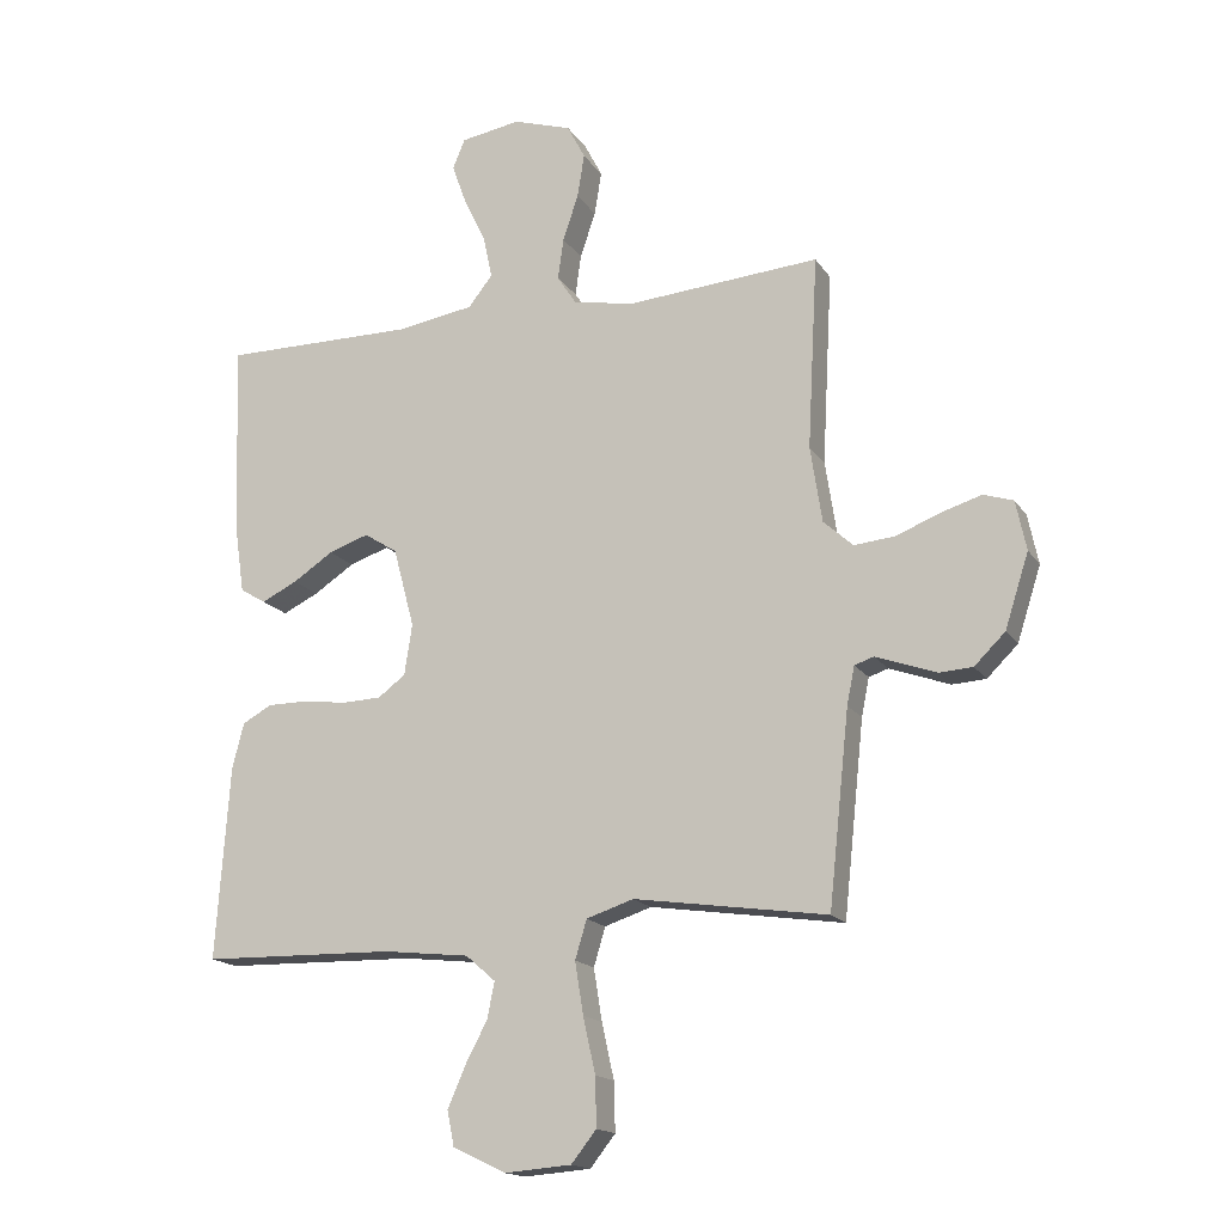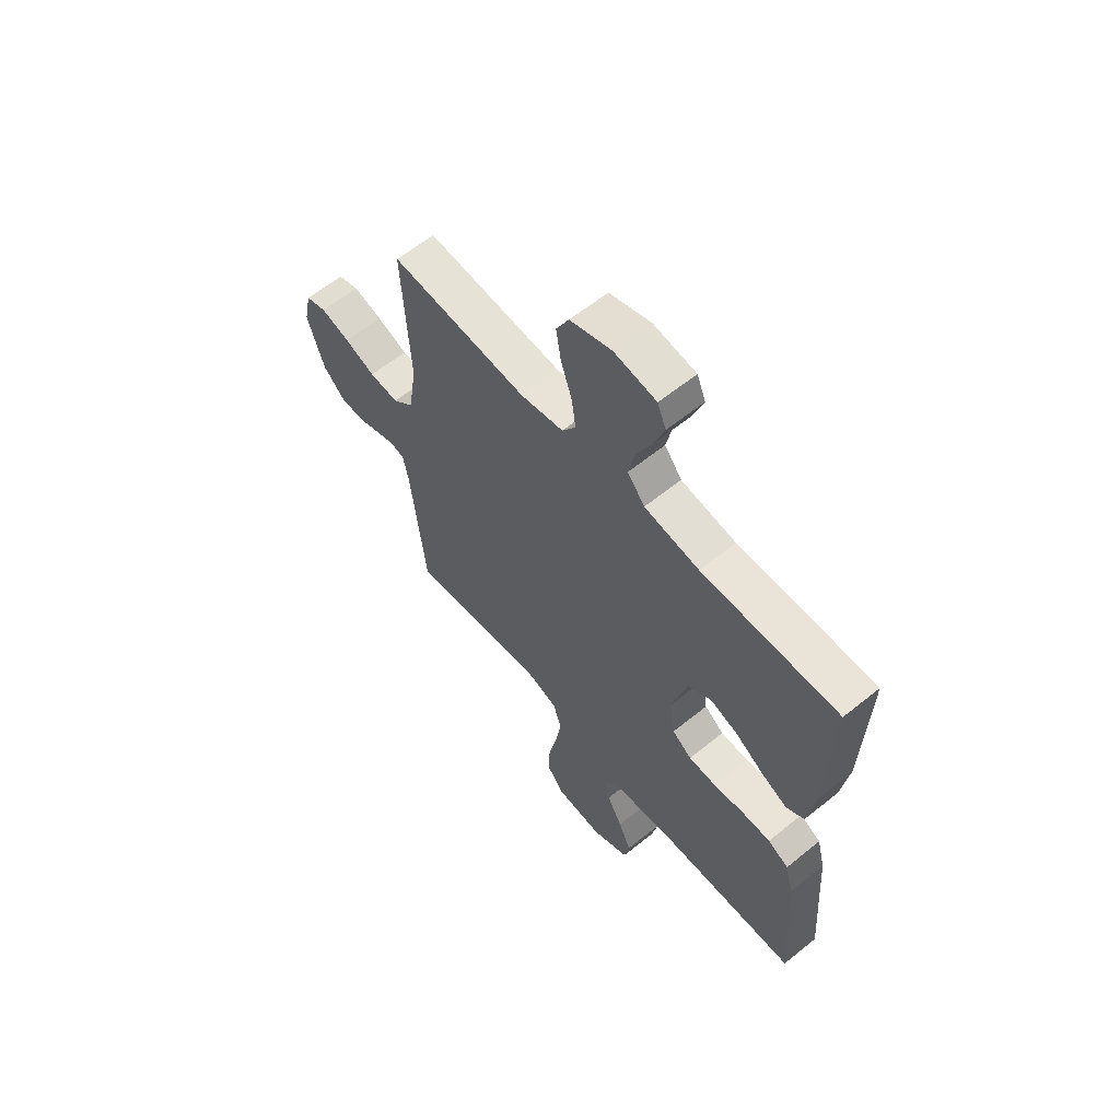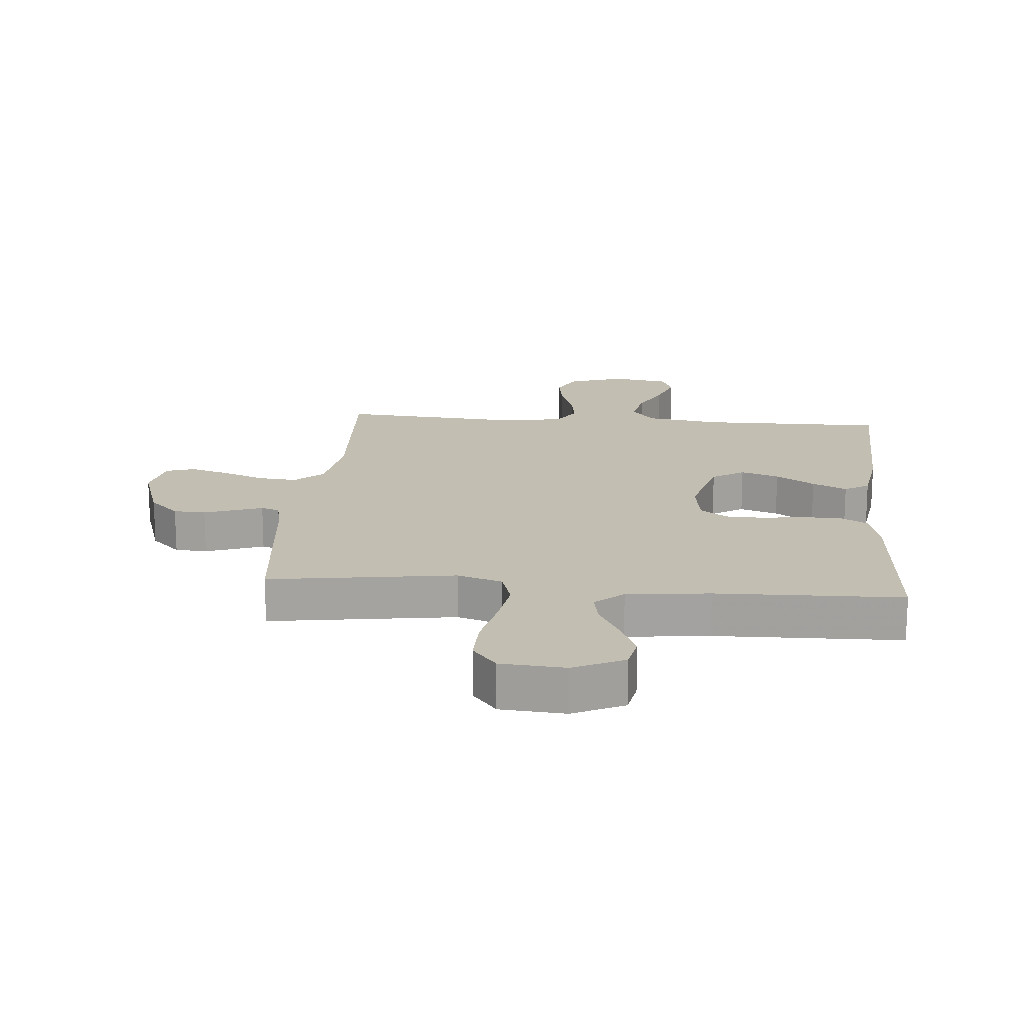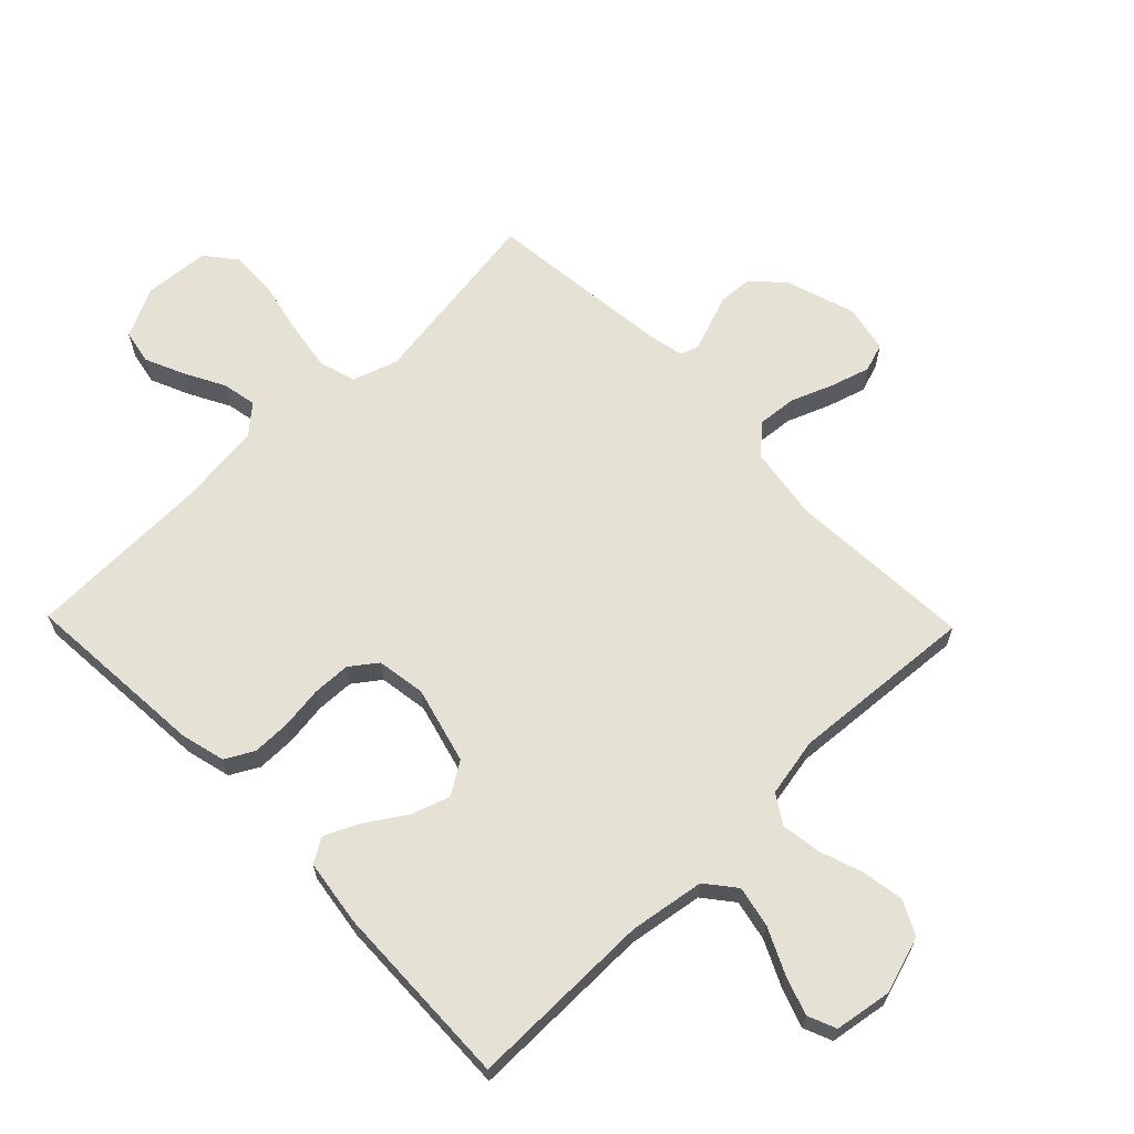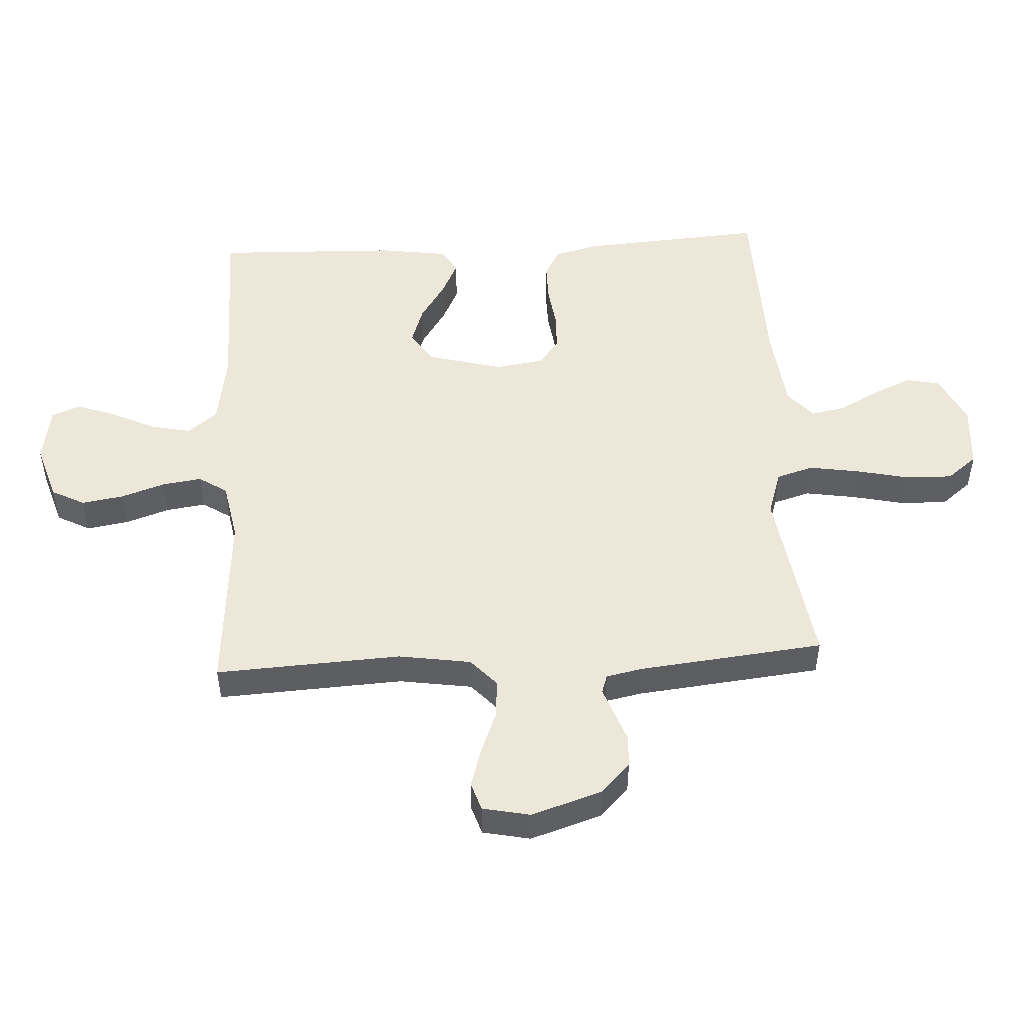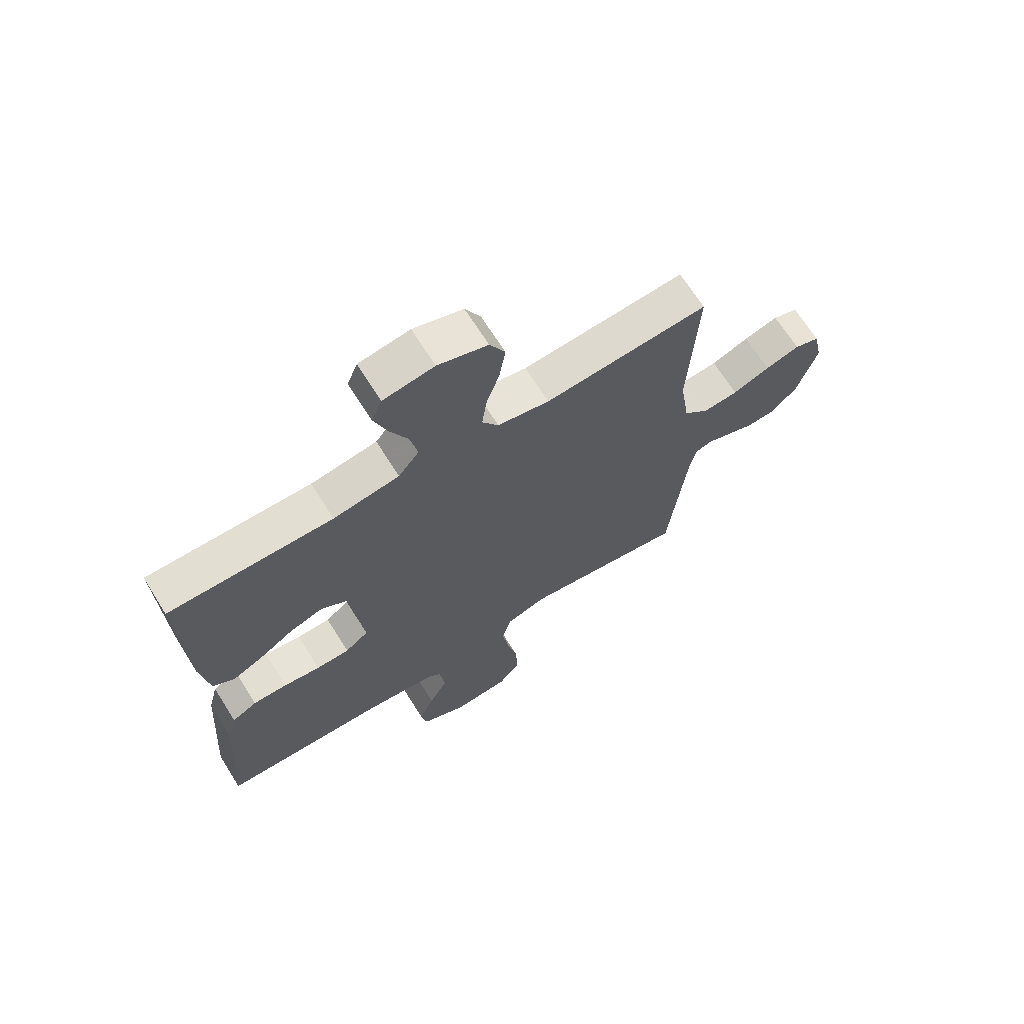
<metadata>
{"format":"obj","ext":"obj","renderer":"f3d","projection":"perspective","resolution":1024,"background":"white","views":[{"elev":-16.6,"azim":22.6,"up":"+Z"},{"elev":61.2,"azim":-129.6,"up":"+Z"},{"elev":17.5,"azim":-175.1,"up":"+Y"},{"elev":65.1,"azim":-44.2,"up":"+Y"},{"elev":49.9,"azim":86.8,"up":"+Y"},{"elev":67.8,"azim":-32.1,"up":"+Z"}]}
</metadata>
<code>
v 0.5 0.07 0.5
v 0.484 0.07 0.2
v 0.502 0.07 0.082
v 0.548 0.07 0.04
v 0.612 0.07 0.046
v 0.68 0.07 0.073
v 0.743 0.07 0.092
v 0.789 0.07 0.077
v 0.805 0.07 0
v 0.768 0.07 -0.115
v 0.72 0.07 -0.162
v 0.668 0.07 -0.165
v 0.618 0.07 -0.147
v 0.574 0.07 -0.131
v 0.544 0.07 -0.141
v 0.532 0.07 -0.2
v 0.5 0.07 -0.5
v 0.2 0.07 -0.456
v 0.127 0.07 -0.48
v 0.109 0.07 -0.54
v 0.122 0.07 -0.621
v 0.141 0.07 -0.707
v 0.143 0.07 -0.783
v 0.104 0.07 -0.832
v 0 0.07 -0.84
v -0.082 0.07 -0.801
v -0.093 0.07 -0.746
v -0.065 0.07 -0.682
v -0.031 0.07 -0.618
v -0.02 0.07 -0.562
v -0.066 0.07 -0.522
v -0.2 0.07 -0.507
v -0.5 0.07 -0.5
v -0.479 0.07 -0.2
v -0.461 0.07 -0.129
v -0.415 0.07 -0.104
v -0.352 0.07 -0.104
v -0.284 0.07 -0.113
v -0.223 0.07 -0.111
v -0.18 0.07 -0.079
v -0.168 0.07 0
v -0.201 0.07 0.124
v -0.253 0.07 0.157
v -0.315 0.07 0.136
v -0.378 0.07 0.095
v -0.434 0.07 0.068
v -0.474 0.07 0.092
v -0.49 0.07 0.2
v -0.5 0.07 0.5
v -0.2 0.07 0.498
v -0.079 0.07 0.517
v -0.041 0.07 0.565
v -0.055 0.07 0.631
v -0.089 0.07 0.702
v -0.112 0.07 0.766
v -0.093 0.07 0.812
v 0 0.07 0.827
v 0.091 0.07 0.798
v 0.119 0.07 0.744
v 0.108 0.07 0.676
v 0.084 0.07 0.605
v 0.075 0.07 0.541
v 0.105 0.07 0.495
v 0.2 0.07 0.477
v 0.5 0 0.5
v 0.484 0 0.2
v 0.502 0 0.082
v 0.548 0 0.04
v 0.612 0 0.046
v 0.68 0 0.073
v 0.743 0 0.092
v 0.789 0 0.077
v 0.805 0 0
v 0.768 0 -0.115
v 0.72 0 -0.162
v 0.668 0 -0.165
v 0.618 0 -0.147
v 0.574 0 -0.131
v 0.544 0 -0.141
v 0.532 0 -0.2
v 0.5 0 -0.5
v 0.2 0 -0.456
v 0.127 0 -0.48
v 0.109 0 -0.54
v 0.122 0 -0.621
v 0.141 0 -0.707
v 0.143 0 -0.783
v 0.104 0 -0.832
v 0 0 -0.84
v -0.082 0 -0.801
v -0.093 0 -0.746
v -0.065 0 -0.682
v -0.031 0 -0.618
v -0.02 0 -0.562
v -0.066 0 -0.522
v -0.2 0 -0.507
v -0.5 0 -0.5
v -0.479 0 -0.2
v -0.461 0 -0.129
v -0.415 0 -0.104
v -0.352 0 -0.104
v -0.284 0 -0.113
v -0.223 0 -0.111
v -0.18 0 -0.079
v -0.168 0 0
v -0.201 0 0.124
v -0.253 0 0.157
v -0.315 0 0.136
v -0.378 0 0.095
v -0.434 0 0.068
v -0.474 0 0.092
v -0.49 0 0.2
v -0.5 0 0.5
v -0.2 0 0.498
v -0.079 0 0.517
v -0.041 0 0.565
v -0.055 0 0.631
v -0.089 0 0.702
v -0.112 0 0.766
v -0.093 0 0.812
v 0 0 0.827
v 0.091 0 0.798
v 0.119 0 0.744
v 0.108 0 0.676
v 0.084 0 0.605
v 0.075 0 0.541
v 0.105 0 0.495
v 0.2 0 0.477
f 58 59 60 61
f 58 61 62
f 57 58 62
f 56 57 62
f 53 54 55 56
f 52 53 56 62
f 51 52 62 63
f 47 48 49 50
f 44 45 46 47
f 43 44 47 50
f 42 43 50 51
f 35 36 37 38
f 35 38 39
f 32 33 34 35
f 31 32 35 39
f 30 31 39 40
f 26 27 28 29
f 24 25 26 29
f 24 29 30
f 21 22 23 24
f 20 21 24 30
f 19 20 30 40
f 16 17 18
f 15 16 18 19
f 11 12 13 14
f 9 10 11 14
f 9 14 15
f 8 9 15
f 5 6 7 8
f 5 8 15 19
f 64 1 2
f 64 2 3
f 63 64 3
f 41 42 51 63
f 41 63 3
f 40 41 3 4
f 4 5 19 40
f 125 124 123 122
f 126 125 122
f 126 122 121
f 126 121 120
f 120 119 118 117
f 126 120 117 116
f 127 126 116 115
f 114 113 112 111
f 111 110 109 108
f 114 111 108 107
f 115 114 107 106
f 102 101 100 99
f 103 102 99
f 99 98 97 96
f 103 99 96 95
f 104 103 95 94
f 93 92 91 90
f 93 90 89 88
f 94 93 88
f 88 87 86 85
f 94 88 85 84
f 104 94 84 83
f 82 81 80
f 83 82 80 79
f 78 77 76 75
f 78 75 74 73
f 79 78 73
f 79 73 72
f 72 71 70 69
f 83 79 72 69
f 66 65 128
f 67 66 128
f 67 128 127
f 127 115 106 105
f 67 127 105
f 68 67 105 104
f 104 83 69 68
f 1 65 66 2
f 2 66 67 3
f 3 67 68 4
f 4 68 69 5
f 5 69 70 6
f 6 70 71 7
f 7 71 72 8
f 8 72 73 9
f 9 73 74 10
f 10 74 75 11
f 11 75 76 12
f 12 76 77 13
f 13 77 78 14
f 14 78 79 15
f 15 79 80 16
f 16 80 81 17
f 17 81 82 18
f 18 82 83 19
f 19 83 84 20
f 20 84 85 21
f 21 85 86 22
f 22 86 87 23
f 23 87 88 24
f 24 88 89 25
f 25 89 90 26
f 26 90 91 27
f 27 91 92 28
f 28 92 93 29
f 29 93 94 30
f 30 94 95 31
f 31 95 96 32
f 32 96 97 33
f 33 97 98 34
f 34 98 99 35
f 35 99 100 36
f 36 100 101 37
f 37 101 102 38
f 38 102 103 39
f 39 103 104 40
f 40 104 105 41
f 41 105 106 42
f 42 106 107 43
f 43 107 108 44
f 44 108 109 45
f 45 109 110 46
f 46 110 111 47
f 47 111 112 48
f 48 112 113 49
f 49 113 114 50
f 50 114 115 51
f 51 115 116 52
f 52 116 117 53
f 53 117 118 54
f 54 118 119 55
f 55 119 120 56
f 56 120 121 57
f 57 121 122 58
f 58 122 123 59
f 59 123 124 60
f 60 124 125 61
f 61 125 126 62
f 62 126 127 63
f 63 127 128 64
f 64 128 65 1

</code>
